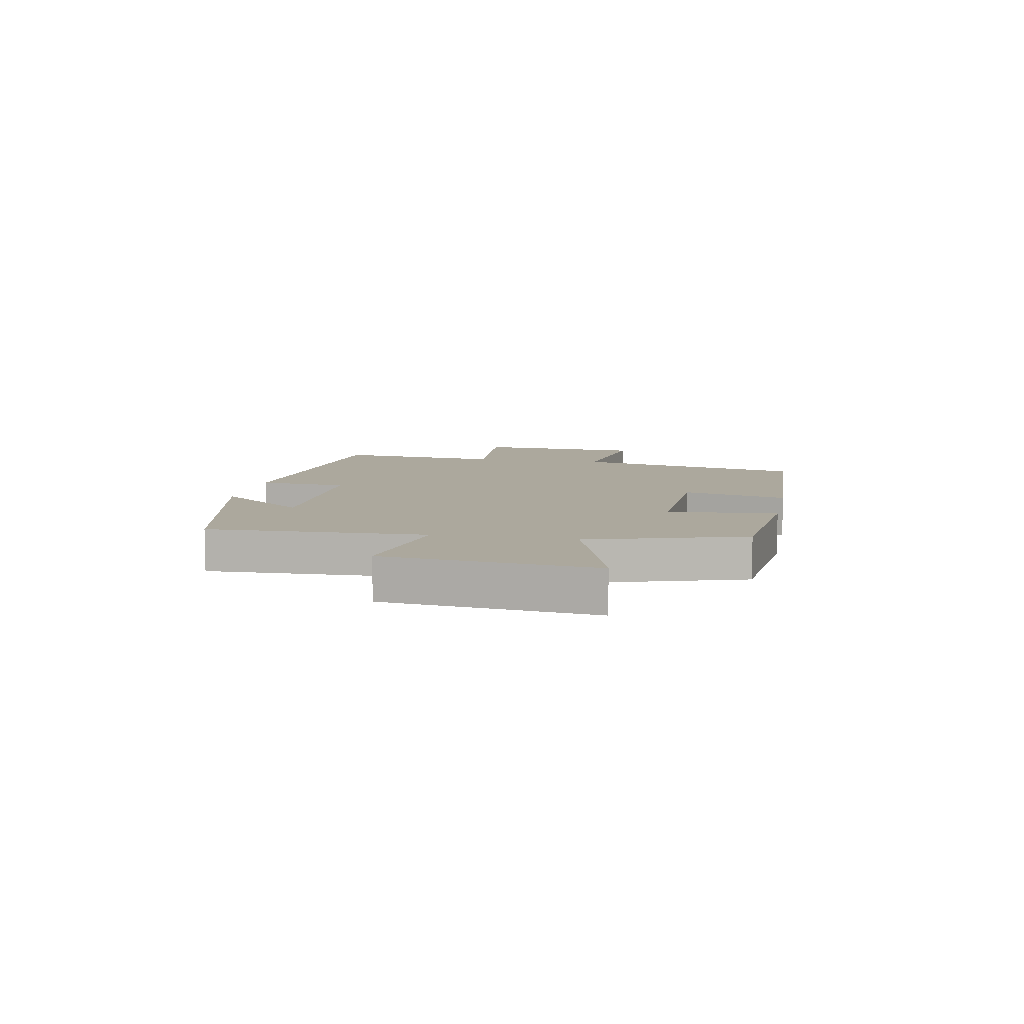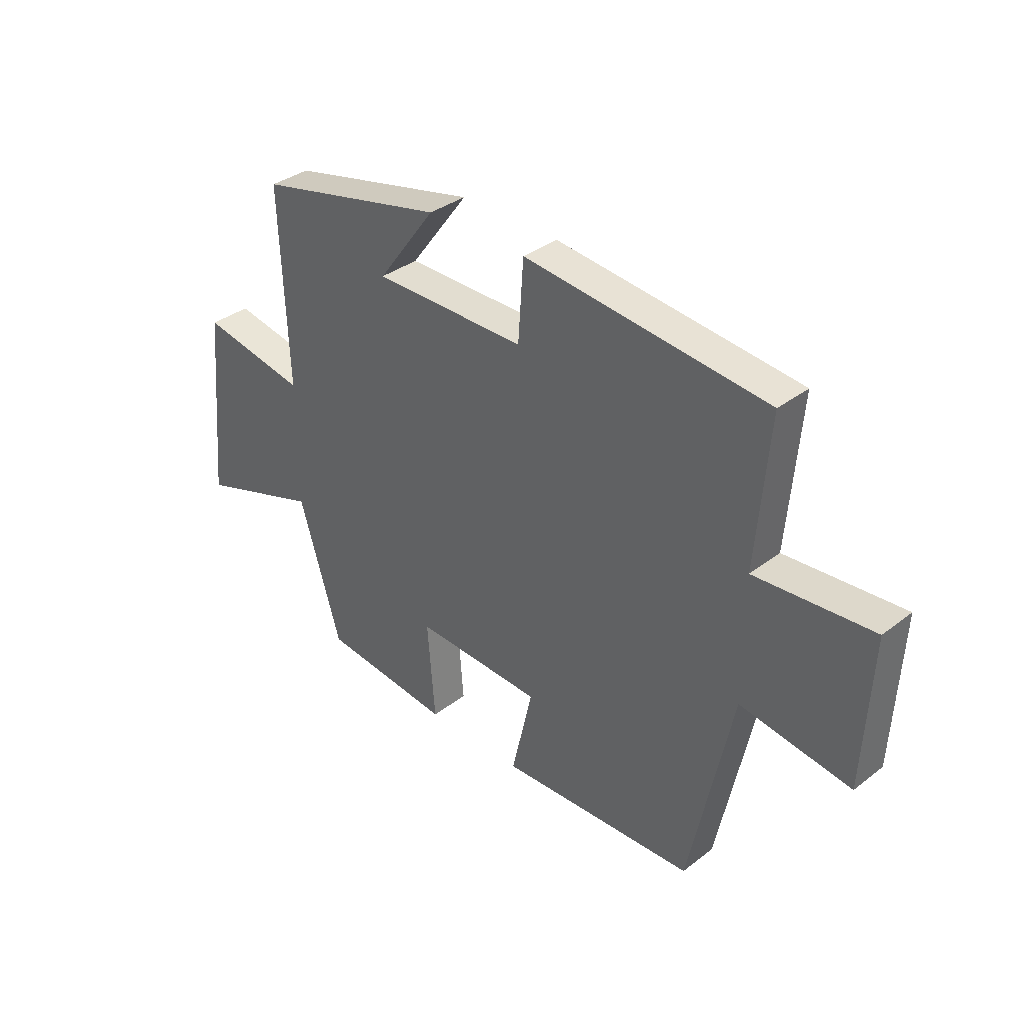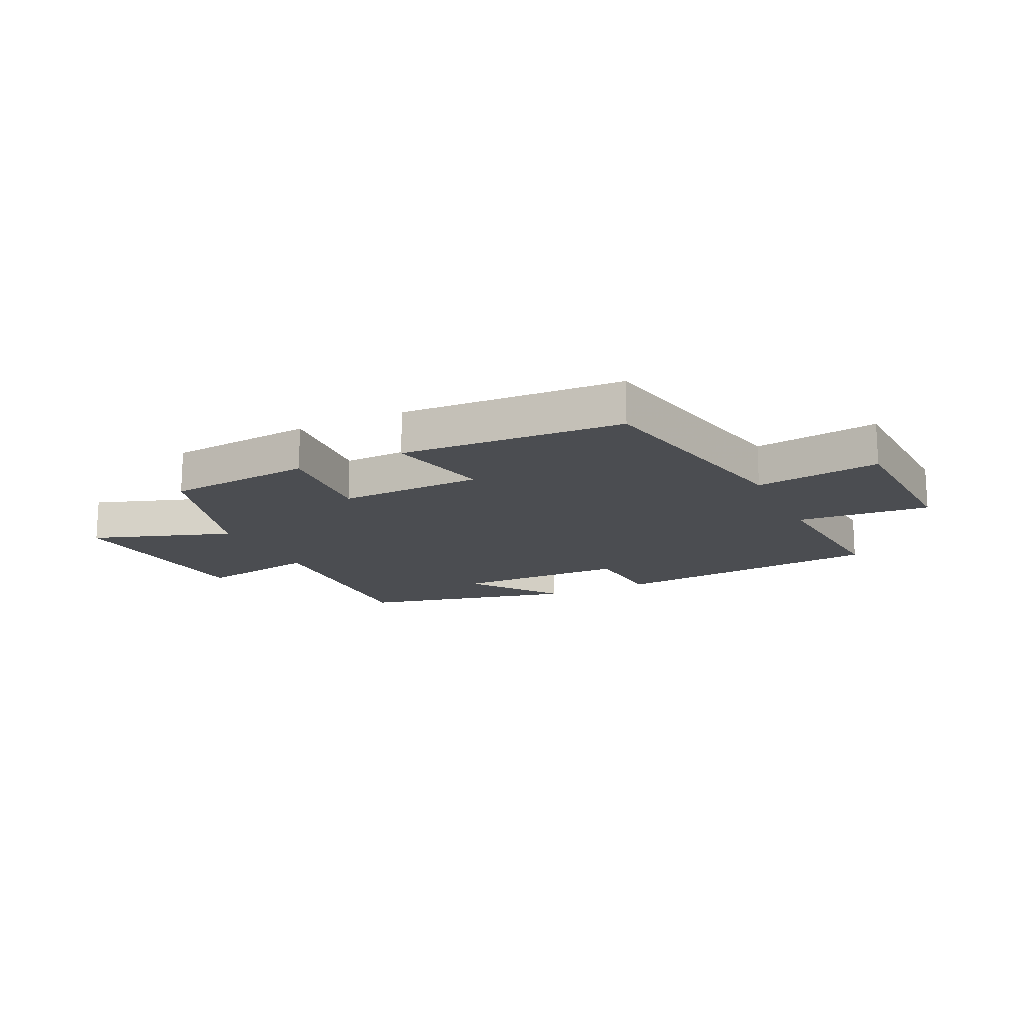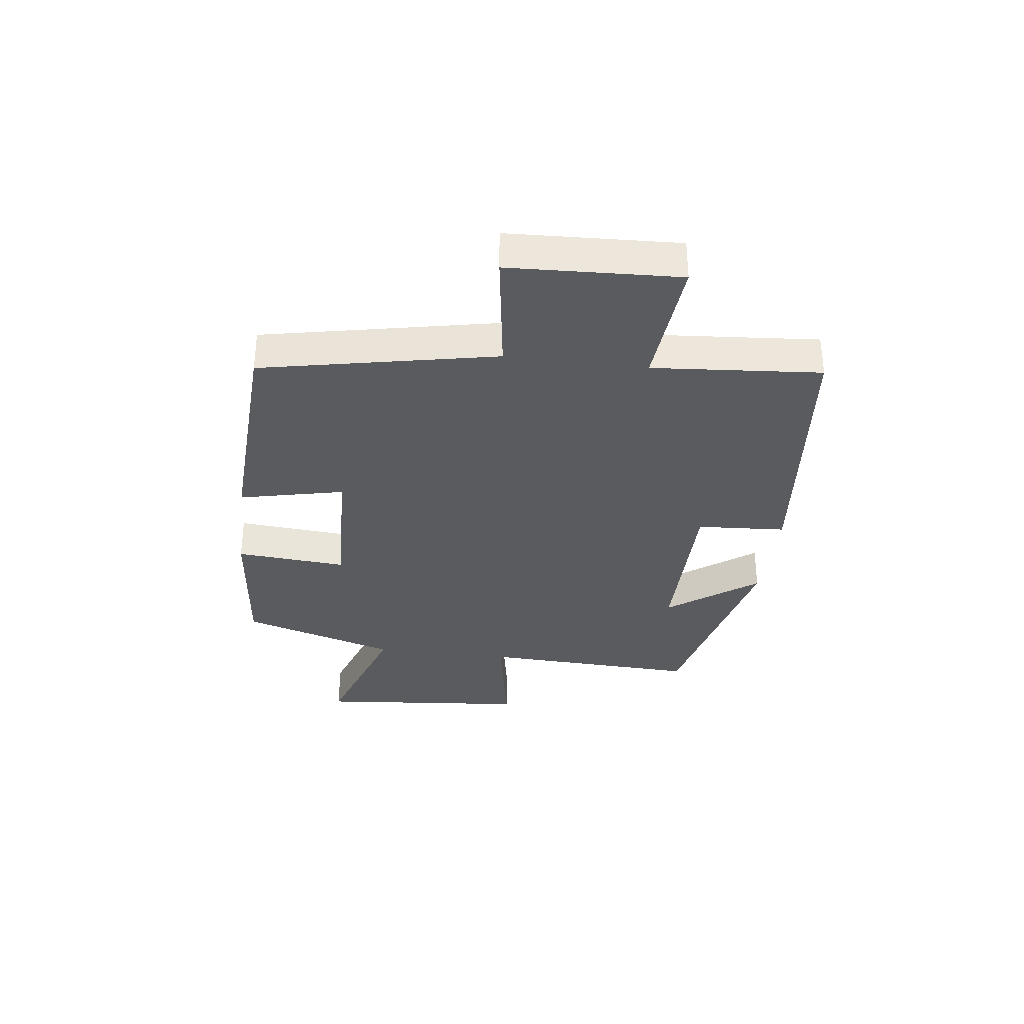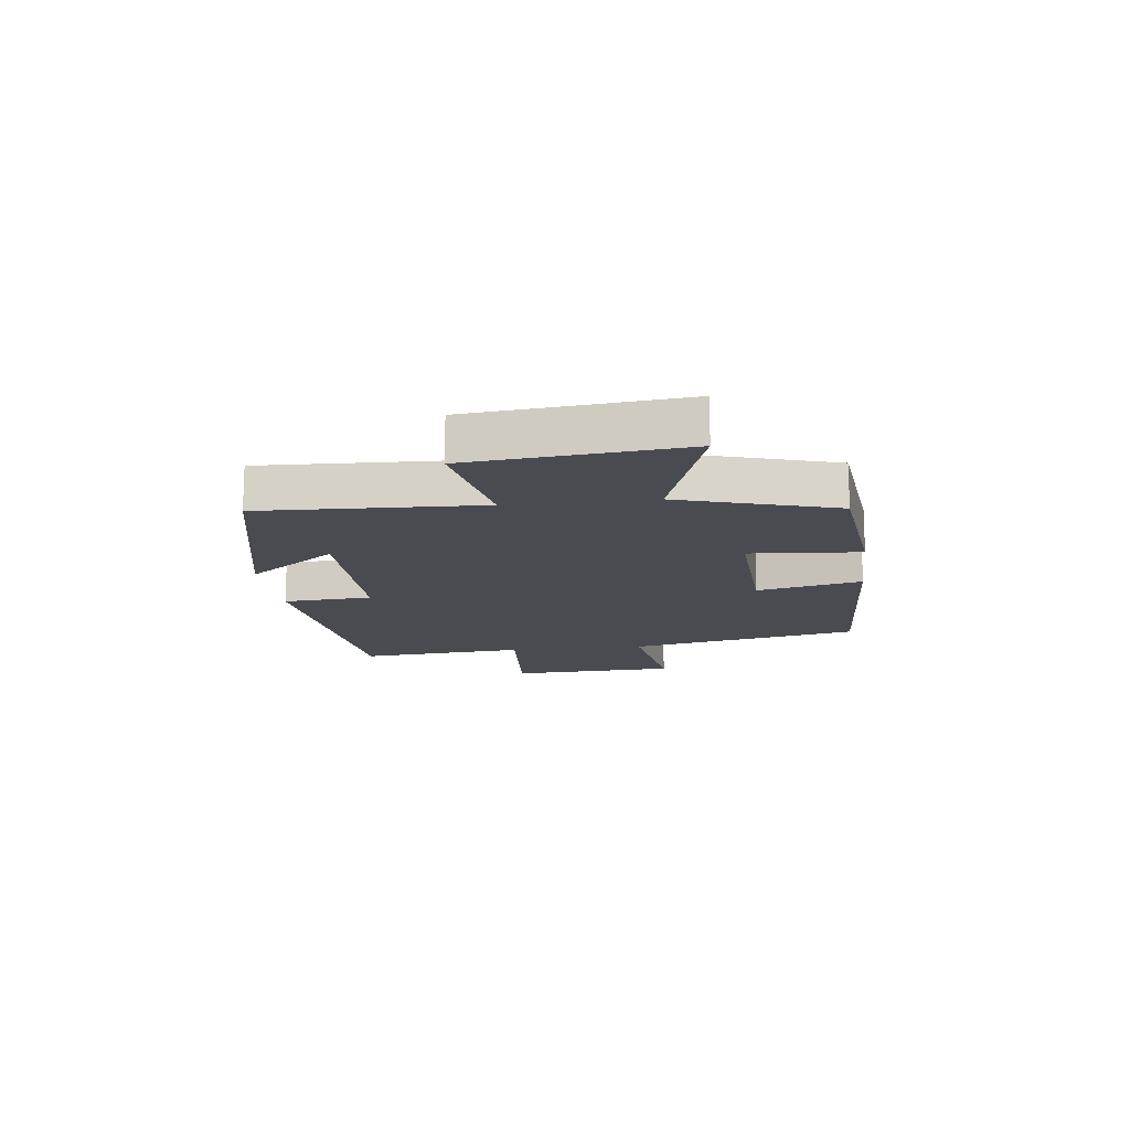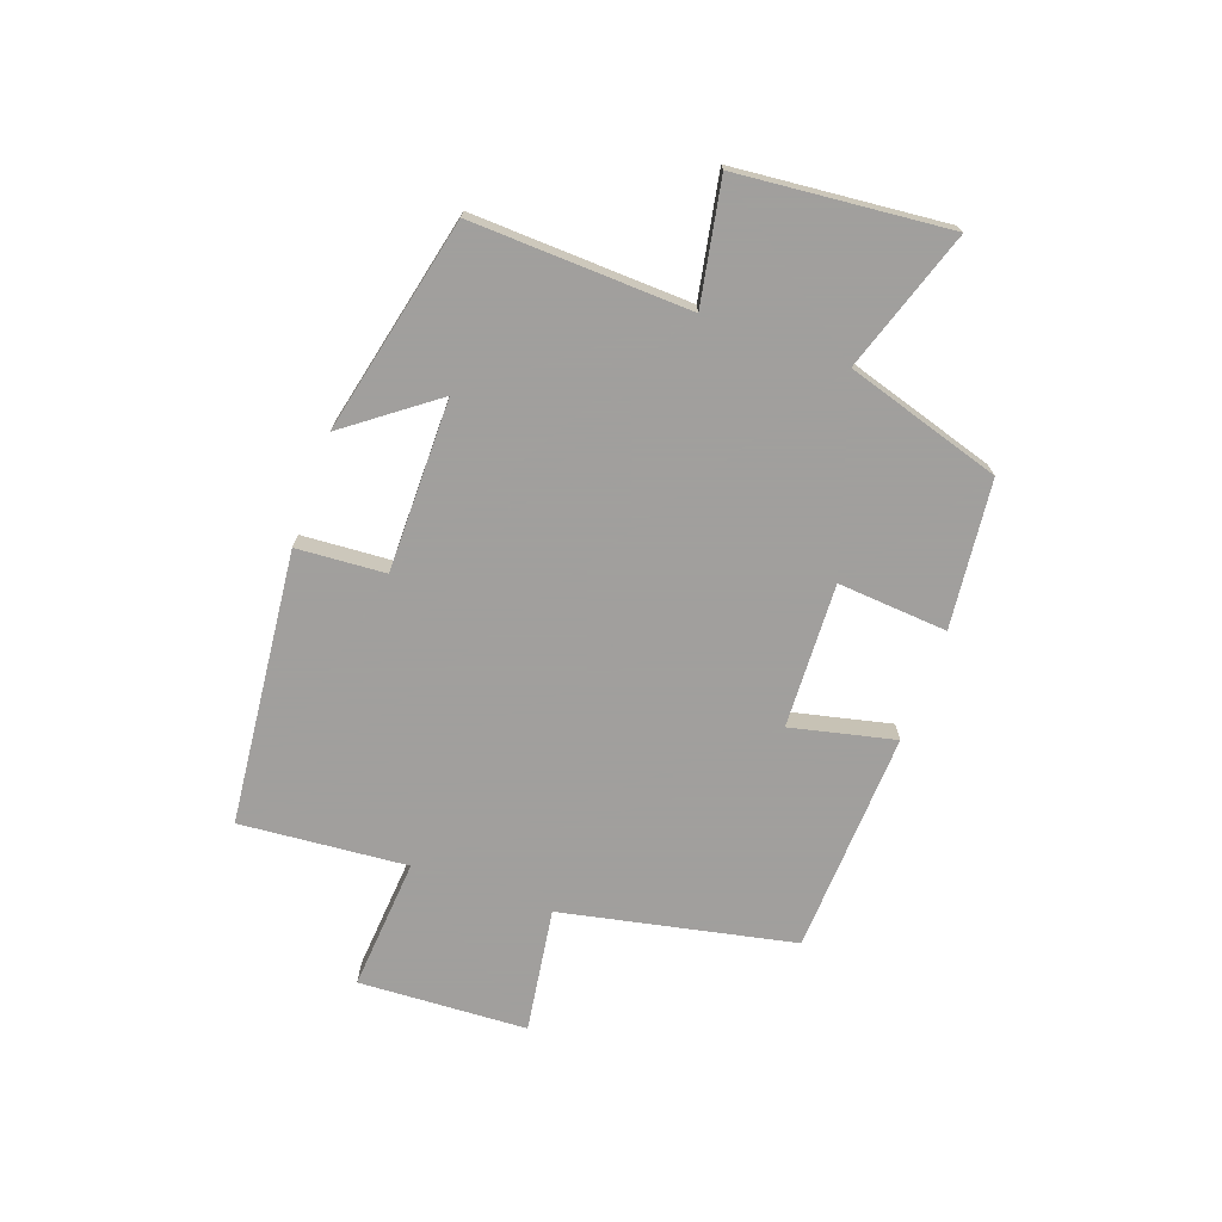
<metadata>
{"format":"obj","ext":"obj","renderer":"f3d","projection":"perspective","resolution":1024,"background":"white","views":[{"elev":8.6,"azim":101.0,"up":"+Y"},{"elev":35.3,"azim":-135.4,"up":"+Z"},{"elev":-16.0,"azim":-154.7,"up":"+Y"},{"elev":-33.5,"azim":-97.3,"up":"+Y"},{"elev":-14.5,"azim":97.1,"up":"+Y"},{"elev":-71.5,"azim":70.3,"up":"+Y"}]}
</metadata>
<code>
v -0.524 0.07 0.451
v -0.051 0.07 0.5
v -0.041 0.07 0.347
v 0.257 0.07 0.347
v 0.143 0.07 0.5
v 0.515 0.07 0.416
v 0.5 0.07 0.039
v 0.709 0.07 0.078
v 0.743 0.07 -0.286
v 0.5 0.07 -0.205
v 0.418 0.07 -0.473
v 0.163 0.07 -0.5
v 0.178 0.07 -0.31
v -0.072 0.07 -0.32
v -0.031 0.07 -0.5
v -0.417 0.07 -0.482
v -0.5 0.07 -0.08
v -0.716 0.07 -0.112
v -0.73 0.07 0.18
v -0.5 0.07 0.162
v -0.524 0 0.451
v -0.051 0 0.5
v -0.041 0 0.347
v 0.257 0 0.347
v 0.143 0 0.5
v 0.515 0 0.416
v 0.5 0 0.039
v 0.709 0 0.078
v 0.743 0 -0.286
v 0.5 0 -0.205
v 0.418 0 -0.473
v 0.163 0 -0.5
v 0.178 0 -0.31
v -0.072 0 -0.32
v -0.031 0 -0.5
v -0.417 0 -0.482
v -0.5 0 -0.08
v -0.716 0 -0.112
v -0.73 0 0.18
v -0.5 0 0.162
f 17 18 19 20
f 16 17 20
f 15 16 20
f 14 15 20
f 13 14 20 1
f 10 11 12 13
f 10 13 1
f 7 8 9 10
f 7 10 1
f 4 5 6 7
f 3 4 7
f 3 7 1
f 1 2 3
f 40 39 38 37
f 40 37 36
f 40 36 35
f 40 35 34
f 21 40 34 33
f 33 32 31 30
f 21 33 30
f 30 29 28 27
f 21 30 27
f 27 26 25 24
f 27 24 23
f 21 27 23
f 23 22 21
f 1 21 22 2
f 2 22 23 3
f 3 23 24 4
f 4 24 25 5
f 5 25 26 6
f 6 26 27 7
f 7 27 28 8
f 8 28 29 9
f 9 29 30 10
f 10 30 31 11
f 11 31 32 12
f 12 32 33 13
f 13 33 34 14
f 14 34 35 15
f 15 35 36 16
f 16 36 37 17
f 17 37 38 18
f 18 38 39 19
f 19 39 40 20
f 20 40 21 1

</code>
